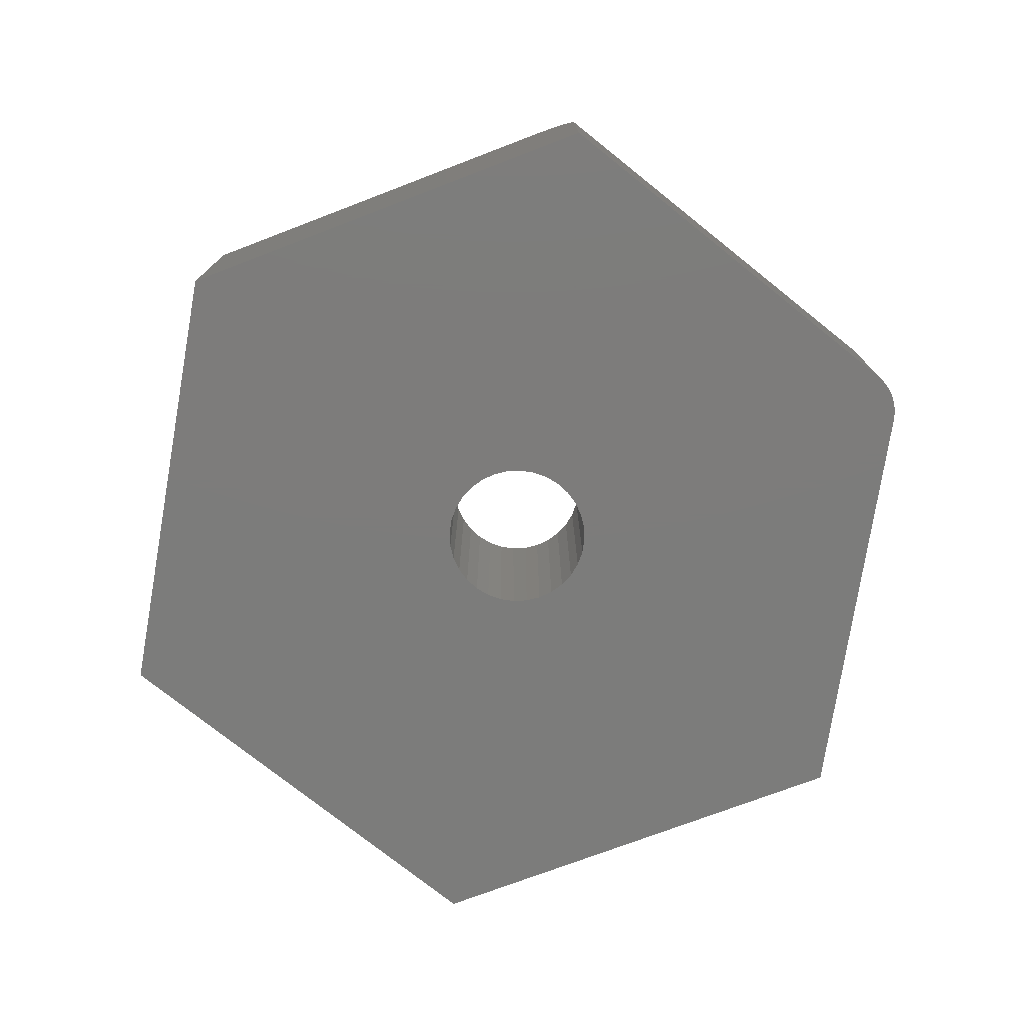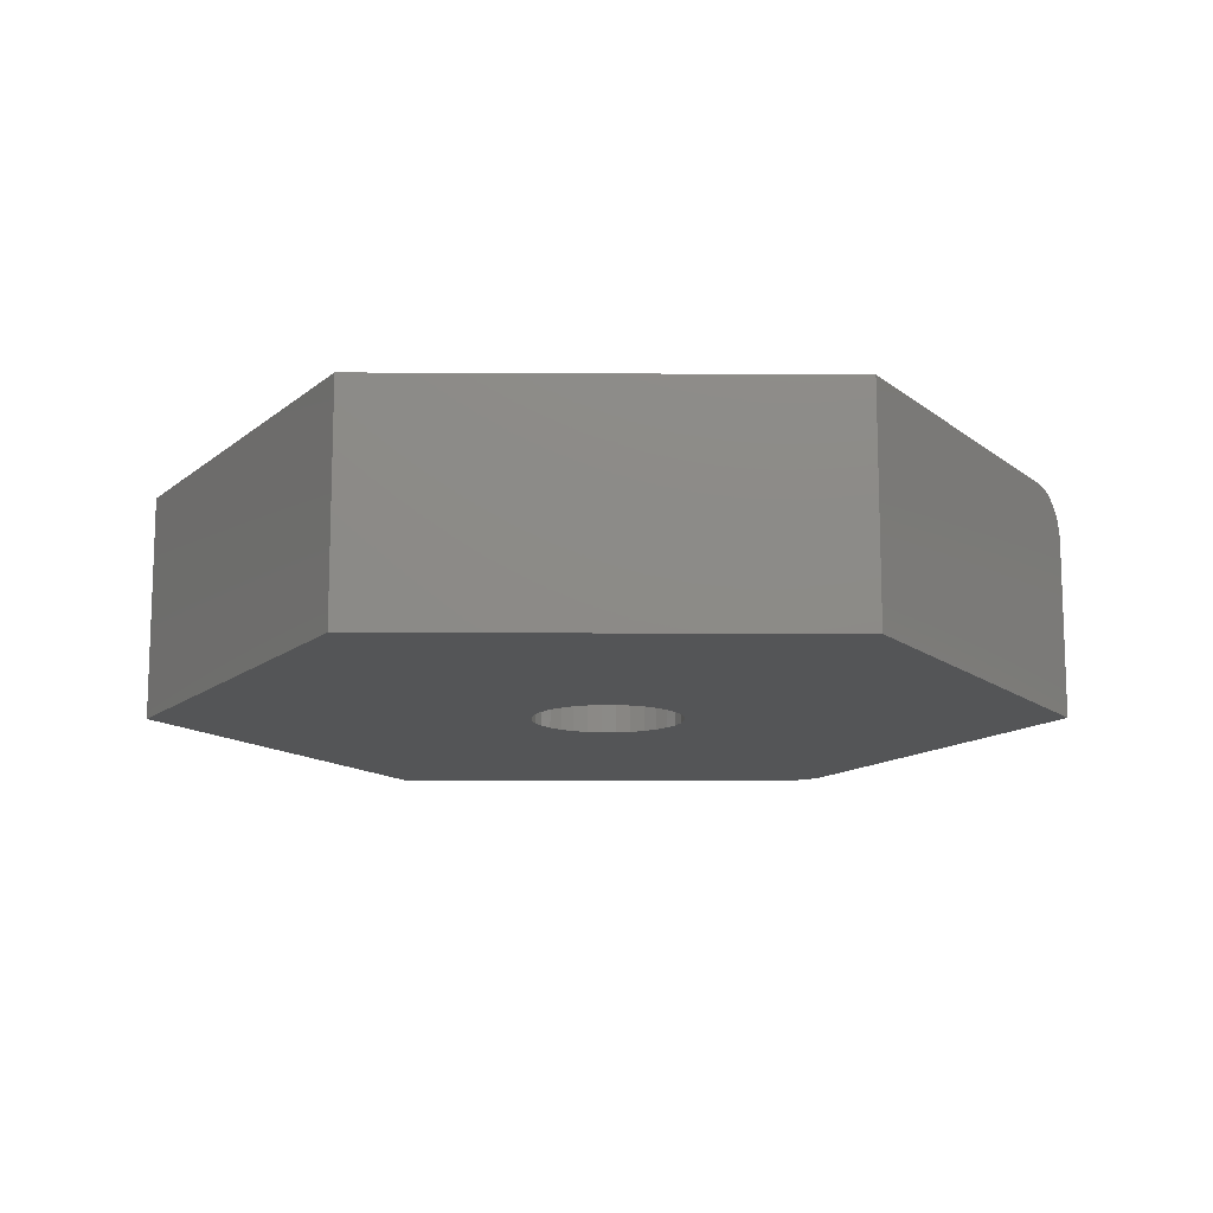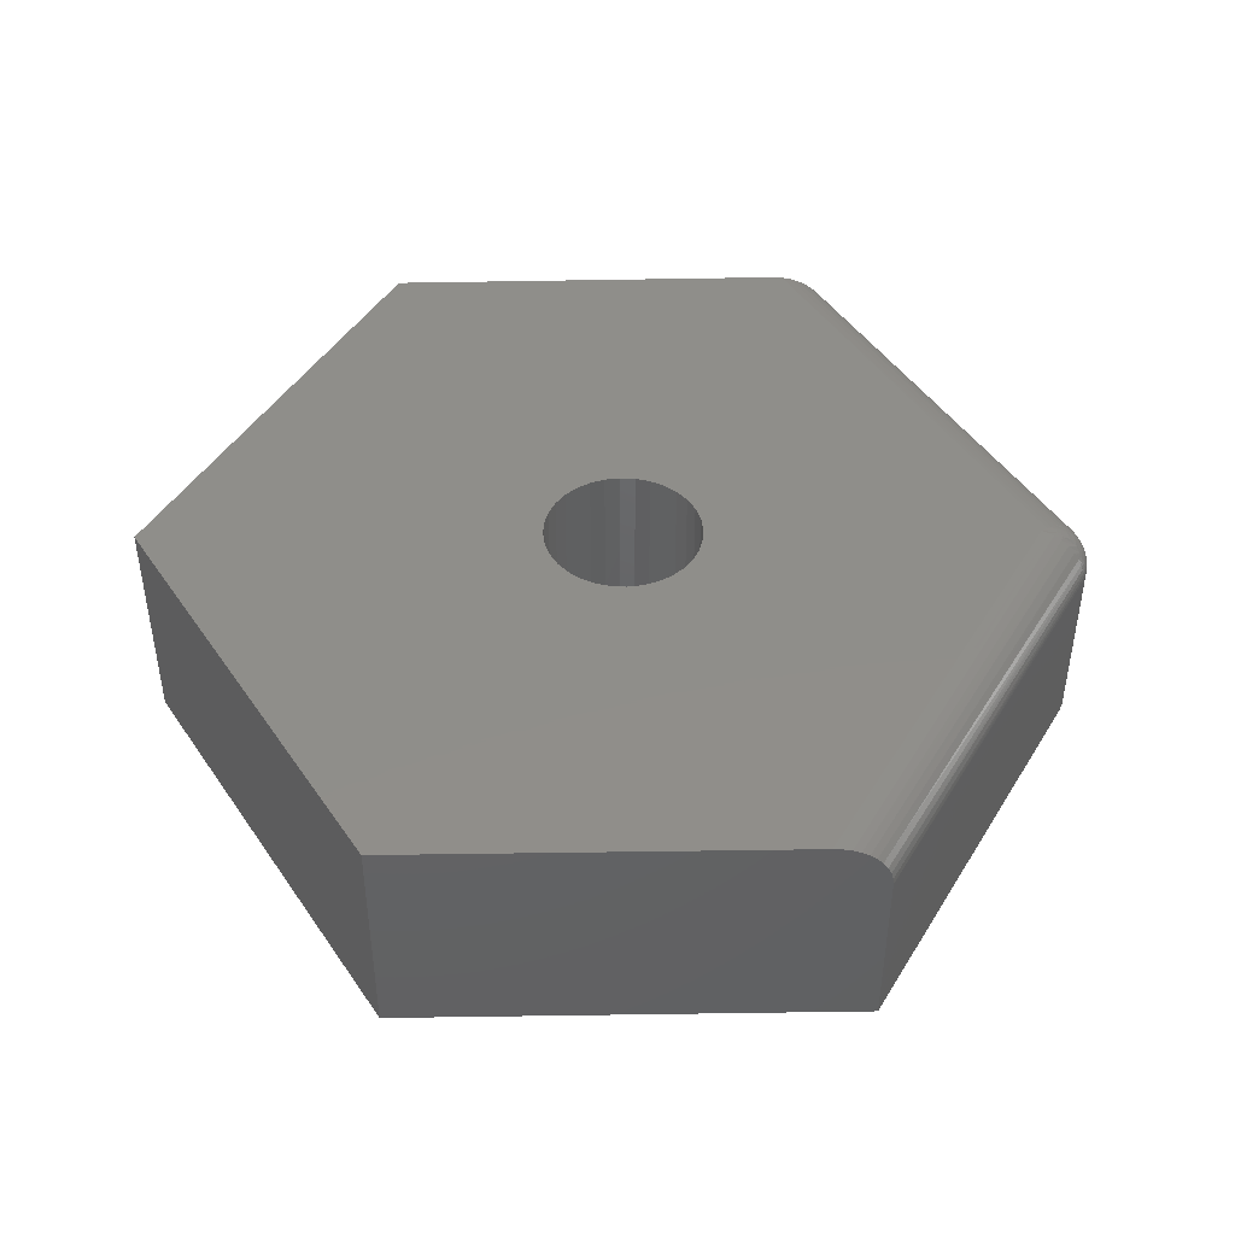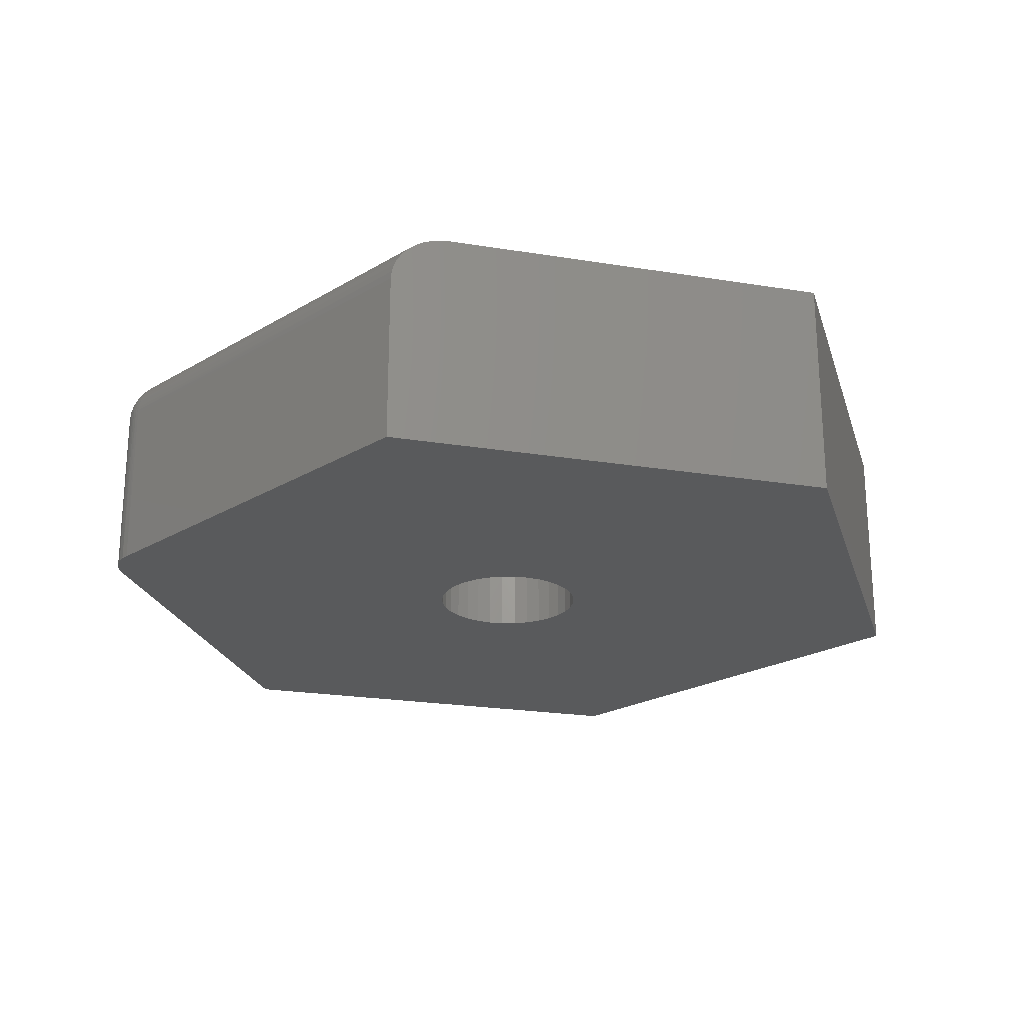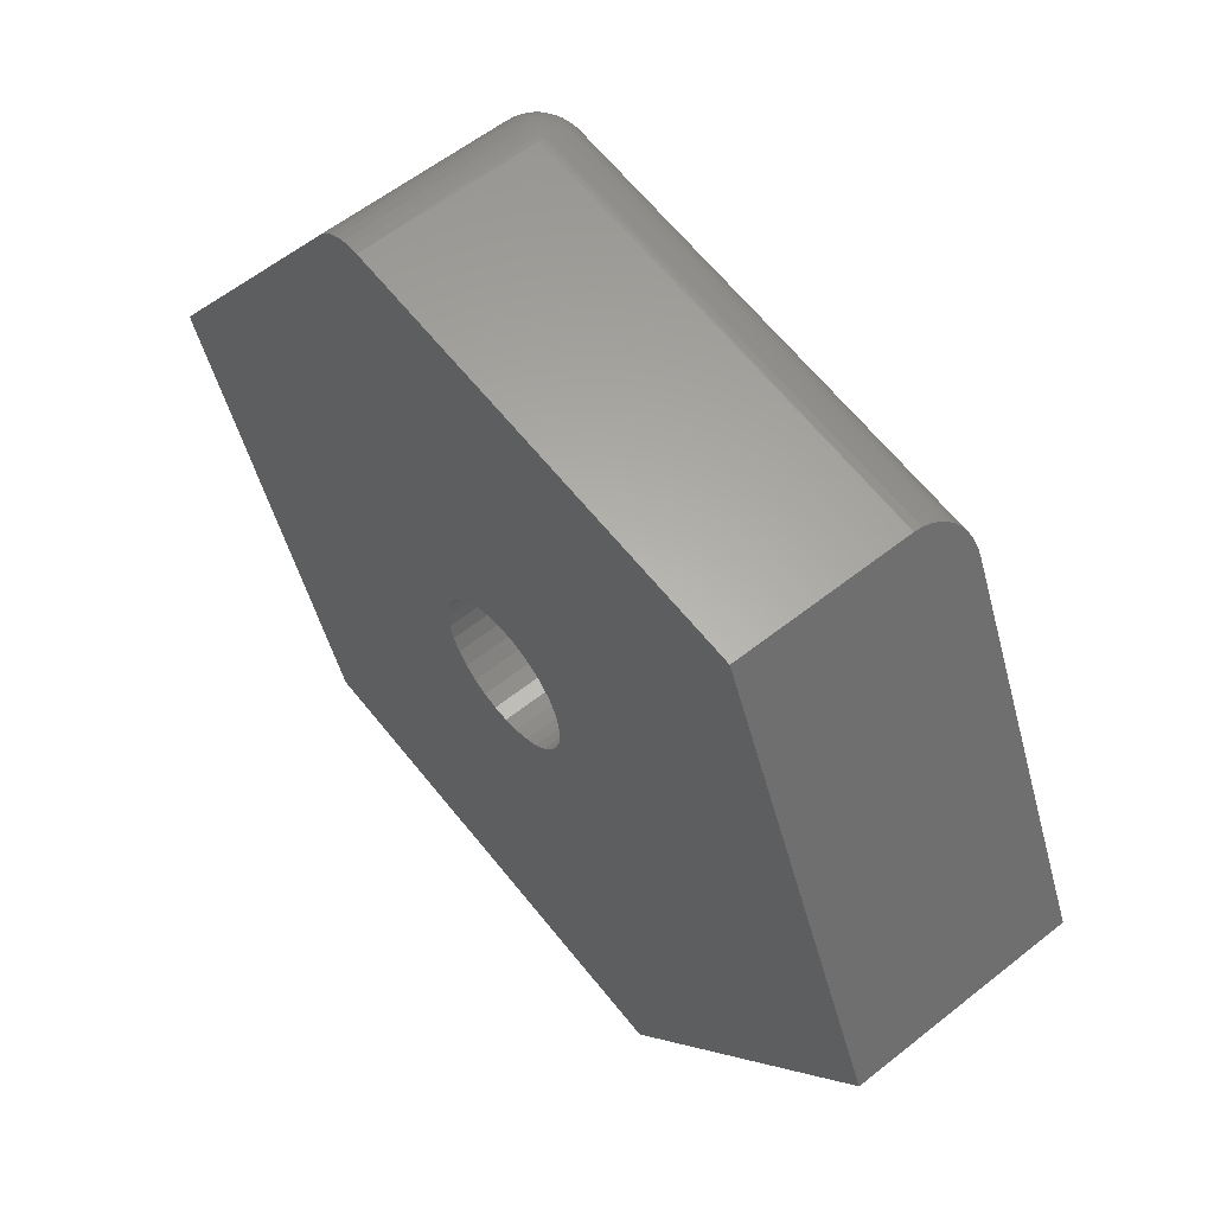
<metadata>
{"format":"stl","ext":"stl","renderer":"f3d","projection":"perspective","resolution":1024,"background":"white","views":[{"elev":-75.7,"azim":87.1,"up":"+Z"},{"elev":-13.0,"azim":6.4,"up":"+Z"},{"elev":44.5,"azim":65.2,"up":"+Z"},{"elev":-23.3,"azim":-128.8,"up":"+Z"},{"elev":57.9,"azim":-129.5,"up":"+Y"}]}
</metadata>
<code>
# stl→obj: 227 verts, 454 faces
v 0.001316 0.1263 0
v -0.02333 0.1239 0.375
v -0.02333 0.1239 0
v -0.04702 0.1167 0.375
v -0.04702 0.1167 0
v -0.06886 0.105 0.375
v -0.06886 0.105 0
v -0.088 0.08932 0.375
v -0.088 0.08932 0
v -0.1037 0.07018 0.375
v -0.1037 0.07018 0
v -0.1154 0.04834 0.375
v -0.1154 0.04834 0
v -0.1226 0.02464 0.375
v -0.1226 0.02464 0
v -0.125 1.547e-17 0.375
v -0.125 1.547e-17 0
v 0.001316 0.1263 0.375
v 0.02596 0.1239 0
v 0.02596 0.1239 0.375
v 0.04965 0.1167 0
v 0.04965 0.1167 0.375
v 0.07149 0.105 0
v 0.07149 0.105 0.375
v 0.09063 0.08932 0
v 0.09063 0.08932 0.375
v 0.1063 0.07018 0
v 0.1063 0.07018 0.375
v 0.118 0.04834 0
v 0.118 0.04834 0.375
v 0.1252 0.02464 0
v 0.1252 0.02464 0.375
v 0.1276 0 0
v 0.1276 0 0.375
v 0.001316 -0.1263 0
v 0.02596 -0.1239 0.375
v 0.02596 -0.1239 0
v 0.04965 -0.1167 0.375
v 0.04965 -0.1167 0
v 0.07149 -0.105 0.375
v 0.07149 -0.105 0
v 0.09063 -0.08932 0.375
v 0.09063 -0.08932 0
v 0.1063 -0.07018 0.375
v 0.1063 -0.07018 0
v 0.118 -0.04834 0.375
v 0.118 -0.04834 0
v 0.1252 -0.02464 0.375
v 0.1252 -0.02464 0
v 0.001316 -0.1263 0.375
v -0.02333 -0.1239 0
v -0.02333 -0.1239 0.375
v -0.04702 -0.1167 0
v -0.04702 -0.1167 0.375
v -0.06886 -0.105 0
v -0.06886 -0.105 0.375
v -0.088 -0.08932 0
v -0.088 -0.08932 0.375
v -0.1037 -0.07018 0
v -0.1037 -0.07018 0.375
v -0.1154 -0.04834 0
v -0.1154 -0.04834 0.375
v -0.1226 -0.02464 0
v -0.1226 -0.02464 0.375
v 0.2733 0.6828 0
v 0.2882 0.6804 0
v 0.2583 0.6826 0
v 0.75 0.07196 0
v 0.45 -0.607 0
v -0.45 0.6088 0
v 0.3024 0.6755 0
v 0.3155 0.6682 0
v 0.3272 0.6586 0
v 0.337 0.6472 0
v -0.75 -0.08594 0
v -0.3079 -0.7017 0
v 0.2761 0.598 0.375
v -0.4891 0.5183 0.375
v 0.7134 -0.01097 0.375
v -0.75 -0.08594 0.375
v -0.3079 -0.7017 0.375
v 0.45 -0.607 0.375
v 0.7247 0.01466 0.3712
v 0.2927 0.6115 0.372
v 0.2919 0.6108 0.3723
v 0.75 0.07196 0.2969
v 0.3367 0.647 0.305
v 0.7495 0.07093 0.3091
v 0.337 0.6472 0.2969
v 0.3357 0.6461 0.3131
v 0.334 0.6448 0.321
v 0.7482 0.06785 0.3211
v 0.3313 0.6426 0.3299
v 0.7429 0.05596 0.343
v 0.3272 0.6393 0.3394
v 0.3206 0.634 0.3502
v 0.7392 0.04748 0.3523
v 0.3023 0.6192 0.3674
v 0.2856 0.6057 0.374
v 0.746 0.06289 0.3324
v 0.7349 0.03788 0.36
v 0.3119 0.6269 0.3601
v 0.73 0.02666 0.3665
v 0.7192 0.002247 0.374
v 0.2583 0.6826 0.2891
v -0.45 0.6088 0.2891
v -0.4829 0.5327 0.3739
v -0.477 0.5462 0.3708
v -0.4714 0.5593 0.3657
v -0.4661 0.5716 0.3585
v -0.4615 0.5821 0.35
v -0.4575 0.5913 0.3398
v -0.4543 0.5989 0.3281
v -0.4519 0.6043 0.3158
v -0.4505 0.6077 0.3025
v 0.2583 0.6824 0.2958
v 0.2585 0.6816 0.3024
v 0.2589 0.6798 0.311
v 0.2592 0.6783 0.3163
v 0.2619 0.6653 0.3411
v 0.2631 0.66 0.3475
v 0.2643 0.6541 0.3534
v 0.2655 0.649 0.3577
v 0.2657 0.6477 0.3587
v 0.2671 0.6408 0.3632
v 0.2687 0.6334 0.3672
v 0.2703 0.6257 0.3703
v 0.272 0.6177 0.3727
v 0.2606 0.6715 0.3317
v 0.2596 0.6764 0.3214
v 0.2737 0.6094 0.3742
v 0.3324 0.6531 0.2961
v 0.2663 0.6831 0.2895
v 0.2742 0.6828 0.2901
v 0.2815 0.6819 0.2906
v 0.2888 0.6803 0.2912
v 0.2959 0.6781 0.2918
v 0.3028 0.6753 0.2924
v 0.3095 0.6719 0.2931
v 0.3158 0.668 0.2938
v 0.3217 0.6635 0.2946
v 0.3273 0.6585 0.2953
v 0.2862 0.6207 0.3711
v 0.2669 0.6825 0.2998
v 0.3332 0.6497 0.3122
v 0.3283 0.6498 0.3248
v 0.3215 0.6636 0.2965
v 0.3222 0.6627 0.303
v 0.3272 0.6584 0.2999
v 0.3167 0.6469 0.3434
v 0.3087 0.6455 0.3507
v 0.3013 0.6753 0.3034
v 0.3019 0.6739 0.3104
v 0.3098 0.6703 0.3088
v 0.2961 0.6254 0.3675
v 0.2933 0.678 0.3049
v 0.285 0.68 0.3057
v 0.2756 0.6824 0.2974
v 0.2763 0.6815 0.3041
v 0.2734 0.6426 0.3623
v 0.2802 0.6325 0.3674
v 0.2678 0.6808 0.3094
v 0.2683 0.6782 0.3181
v 0.2685 0.6729 0.3299
v 0.2685 0.6758 0.3242
v 0.2683 0.6687 0.3369
v 0.2678 0.664 0.3434
v 0.2665 0.6544 0.3533
v 0.3329 0.6513 0.3071
v 0.3278 0.6573 0.3058
v 0.3325 0.6526 0.3017
v 0.3284 0.6521 0.3205
v 0.328 0.6446 0.3328
v 0.3275 0.6403 0.338
v 0.3231 0.6579 0.319
v 0.3231 0.6535 0.3278
v 0.3222 0.6438 0.341
v 0.3215 0.6389 0.3459
v 0.3163 0.6674 0.2994
v 0.3169 0.6663 0.3059
v 0.3105 0.666 0.3218
v 0.3105 0.663 0.3283
v 0.3178 0.6613 0.3216
v 0.3177 0.6568 0.3303
v 0.3103 0.6592 0.3347
v 0.31 0.6549 0.3406
v 0.3173 0.6514 0.3381
v 0.3023 0.6719 0.3169
v 0.3102 0.6686 0.3147
v 0.3023 0.6624 0.3363
v 0.2987 0.6376 0.361
v 0.2945 0.6187 0.37
v 0.2939 0.6765 0.3118
v 0.2859 0.6763 0.3189
v 0.2944 0.669 0.3304
v 0.2944 0.6719 0.3245
v 0.2861 0.6734 0.3259
v 0.286 0.67 0.3324
v 0.2942 0.6649 0.3372
v 0.2854 0.662 0.3441
v 0.2925 0.6508 0.3536
v 0.2841 0.6525 0.3541
v 0.2832 0.6472 0.3585
v 0.2821 0.6415 0.3625
v 0.2905 0.6398 0.3621
v 0.2878 0.6272 0.3687
v 0.2779 0.6225 0.3714
v 0.2769 0.6798 0.3118
v 0.2773 0.6776 0.3188
v 0.2775 0.6747 0.3259
v 0.2774 0.6713 0.3324
v 0.2768 0.6633 0.344
v 0.2745 0.6484 0.3584
v 0.3281 0.6559 0.311
v 0.3283 0.6541 0.3159
v 0.3227 0.6613 0.3091
v 0.323 0.6598 0.3142
v 0.3227 0.6482 0.3357
v 0.3174 0.6648 0.3119
v 0.3176 0.6632 0.3169
v 0.3025 0.6694 0.3234
v 0.3025 0.6664 0.3296
v 0.3019 0.658 0.3424
v 0.3006 0.6485 0.3525
v 0.2942 0.6745 0.3182
v 0.2938 0.6603 0.3436
v 0.2754 0.6537 0.354
f 1 2 3
f 3 2 4
f 3 4 5
f 5 4 6
f 5 6 7
f 7 6 8
f 7 8 9
f 9 8 10
f 9 10 11
f 11 10 12
f 11 12 13
f 13 12 14
f 13 14 15
f 15 14 16
f 15 16 17
f 2 1 18
f 18 1 19
f 18 19 20
f 20 19 21
f 20 21 22
f 22 21 23
f 22 23 24
f 24 23 25
f 24 25 26
f 26 25 27
f 26 27 28
f 28 27 29
f 28 29 30
f 30 29 31
f 30 31 32
f 32 31 33
f 32 33 34
f 35 36 37
f 37 36 38
f 37 38 39
f 39 38 40
f 39 40 41
f 41 40 42
f 41 42 43
f 43 42 44
f 43 44 45
f 45 44 46
f 45 46 47
f 47 46 48
f 47 48 49
f 49 48 34
f 49 34 33
f 36 35 50
f 50 35 51
f 50 51 52
f 52 51 53
f 52 53 54
f 54 53 55
f 54 55 56
f 56 55 57
f 56 57 58
f 58 57 59
f 58 59 60
f 60 59 61
f 60 61 62
f 62 61 63
f 62 63 64
f 64 63 17
f 64 17 16
f 65 66 67
f 68 69 33
f 68 33 31
f 68 31 29
f 68 29 27
f 68 27 25
f 68 25 23
f 68 23 21
f 1 70 67
f 1 67 66
f 1 66 71
f 1 71 72
f 1 72 73
f 1 73 74
f 75 9 11
f 75 11 13
f 75 13 15
f 75 15 17
f 75 17 63
f 75 63 61
f 75 61 59
f 75 59 57
f 70 1 3
f 70 3 5
f 70 5 7
f 70 7 9
f 70 9 75
f 76 75 57
f 76 57 55
f 76 55 53
f 76 53 51
f 76 51 35
f 76 35 69
f 74 68 21
f 74 21 19
f 74 19 1
f 69 35 37
f 69 37 39
f 69 39 41
f 69 41 43
f 69 43 45
f 69 45 47
f 69 47 49
f 69 49 33
f 77 78 20
f 77 20 22
f 77 22 24
f 77 24 79
f 80 58 60
f 80 60 62
f 80 62 64
f 80 64 16
f 80 16 14
f 80 14 12
f 80 12 10
f 80 10 8
f 78 80 8
f 78 8 6
f 78 6 4
f 78 4 2
f 78 2 18
f 78 18 20
f 81 82 50
f 81 50 52
f 81 52 54
f 81 54 56
f 81 56 58
f 81 58 80
f 79 24 26
f 79 26 28
f 79 28 30
f 79 30 32
f 79 32 34
f 79 34 48
f 79 48 82
f 82 48 46
f 82 46 44
f 82 44 42
f 82 42 40
f 82 40 38
f 82 38 36
f 82 36 50
f 83 84 85
f 86 87 88
f 86 89 87
f 87 90 88
f 88 90 91
f 88 91 92
f 92 91 93
f 94 95 96
f 94 96 97
f 84 83 98
f 83 85 99
f 95 94 93
f 93 94 100
f 93 100 92
f 97 96 101
f 101 96 102
f 101 102 103
f 103 102 98
f 103 98 83
f 77 79 99
f 99 79 104
f 99 104 83
f 105 67 106
f 106 67 70
f 86 68 89
f 89 68 74
f 78 107 108
f 78 108 109
f 78 109 110
f 78 110 111
f 78 111 112
f 78 112 113
f 78 113 114
f 78 114 115
f 78 115 106
f 78 106 70
f 78 70 75
f 78 75 80
f 106 116 105
f 106 115 116
f 116 115 117
f 118 117 115
f 115 114 118
f 118 114 119
f 120 112 111
f 111 121 120
f 122 121 111
f 111 110 122
f 123 122 110
f 123 110 124
f 125 124 110
f 110 109 125
f 125 109 126
f 126 109 108
f 108 127 126
f 128 127 108
f 108 107 128
f 112 120 113
f 113 120 129
f 113 129 114
f 114 129 130
f 114 130 119
f 78 77 107
f 107 77 131
f 107 131 128
f 89 73 132
f 89 74 73
f 67 133 65
f 67 105 133
f 65 133 134
f 65 134 135
f 65 135 66
f 66 135 136
f 66 136 137
f 66 137 71
f 71 137 138
f 71 138 139
f 71 139 72
f 72 139 140
f 72 140 141
f 72 141 73
f 73 141 142
f 73 142 132
f 143 99 84
f 105 144 133
f 105 116 144
f 145 146 93
f 93 91 145
f 147 148 149
f 141 147 149
f 141 149 142
f 150 151 102
f 102 96 150
f 152 153 154
f 138 152 154
f 138 154 139
f 151 155 98
f 98 102 151
f 137 156 152
f 137 152 138
f 136 157 156
f 136 156 137
f 158 159 157
f 135 158 157
f 135 157 136
f 160 126 127
f 160 127 161
f 144 158 133
f 144 116 117
f 144 117 162
f 117 118 162
f 162 118 119
f 162 119 163
f 163 119 130
f 164 165 130
f 130 129 164
f 166 164 129
f 129 120 166
f 166 120 167
f 167 120 121
f 167 121 122
f 167 122 168
f 168 122 123
f 87 169 145
f 87 145 90
f 145 91 90
f 142 149 132
f 132 149 170
f 132 170 171
f 145 172 146
f 146 173 93
f 93 173 174
f 93 174 95
f 175 176 172
f 172 176 146
f 95 177 178
f 95 178 96
f 141 140 179
f 141 179 147
f 150 96 178
f 140 139 154
f 179 140 154
f 179 154 180
f 181 182 183
f 183 182 184
f 182 185 184
f 184 185 186
f 184 186 187
f 150 187 186
f 186 151 150
f 154 153 188
f 154 188 189
f 182 190 185
f 151 191 155
f 155 192 98
f 98 192 84
f 99 85 84
f 193 156 157
f 157 194 193
f 195 196 197
f 197 198 195
f 199 195 198
f 198 200 199
f 201 202 203
f 201 203 204
f 201 204 205
f 206 161 207
f 206 207 143
f 158 135 134
f 157 159 208
f 157 208 209
f 161 127 207
f 207 127 128
f 207 128 131
f 158 134 133
f 159 158 144
f 144 162 159
f 159 162 208
f 208 162 163
f 208 163 209
f 210 165 164
f 210 164 211
f 211 164 166
f 211 166 167
f 211 167 212
f 213 124 160
f 124 125 160
f 126 160 125
f 89 132 171
f 89 171 169
f 89 169 87
f 77 99 143
f 77 143 207
f 77 207 131
f 171 170 169
f 169 170 214
f 169 214 145
f 145 214 215
f 145 215 172
f 149 148 170
f 170 148 216
f 170 216 214
f 214 216 217
f 214 217 215
f 215 217 175
f 215 175 172
f 146 176 173
f 173 176 218
f 173 218 174
f 174 218 177
f 174 177 95
f 147 179 148
f 148 179 180
f 148 180 216
f 216 180 219
f 216 219 217
f 217 219 220
f 217 220 175
f 175 220 183
f 175 183 176
f 176 183 184
f 176 184 218
f 218 184 187
f 218 187 177
f 177 187 150
f 177 150 178
f 180 154 219
f 219 154 189
f 219 189 220
f 220 189 181
f 220 181 183
f 189 188 181
f 181 188 221
f 181 221 182
f 182 221 222
f 182 222 190
f 185 190 186
f 186 190 223
f 186 223 151
f 151 223 224
f 151 224 191
f 152 156 153
f 153 156 193
f 153 193 188
f 188 193 225
f 188 225 221
f 221 225 196
f 221 196 222
f 222 196 195
f 222 195 190
f 190 195 199
f 190 199 223
f 223 199 226
f 223 226 224
f 224 226 201
f 224 201 191
f 191 201 205
f 191 205 155
f 155 205 206
f 155 206 192
f 192 206 143
f 192 143 84
f 197 196 194
f 194 196 225
f 194 225 193
f 202 201 200
f 200 201 226
f 200 226 199
f 206 205 161
f 161 205 204
f 161 204 160
f 160 204 213
f 213 204 203
f 213 203 227
f 227 203 202
f 227 202 212
f 212 202 200
f 212 200 211
f 211 200 198
f 211 198 210
f 210 198 197
f 210 197 209
f 209 197 194
f 209 194 157
f 210 209 165
f 165 209 163
f 165 163 130
f 212 167 227
f 227 167 168
f 227 168 213
f 213 168 123
f 213 123 124
f 68 86 88
f 68 88 92
f 68 92 100
f 68 100 94
f 68 94 97
f 68 97 101
f 68 101 103
f 68 103 83
f 68 83 104
f 68 104 79
f 68 79 82
f 68 82 69
f 81 76 82
f 82 76 69
f 80 75 81
f 81 75 76

</code>
